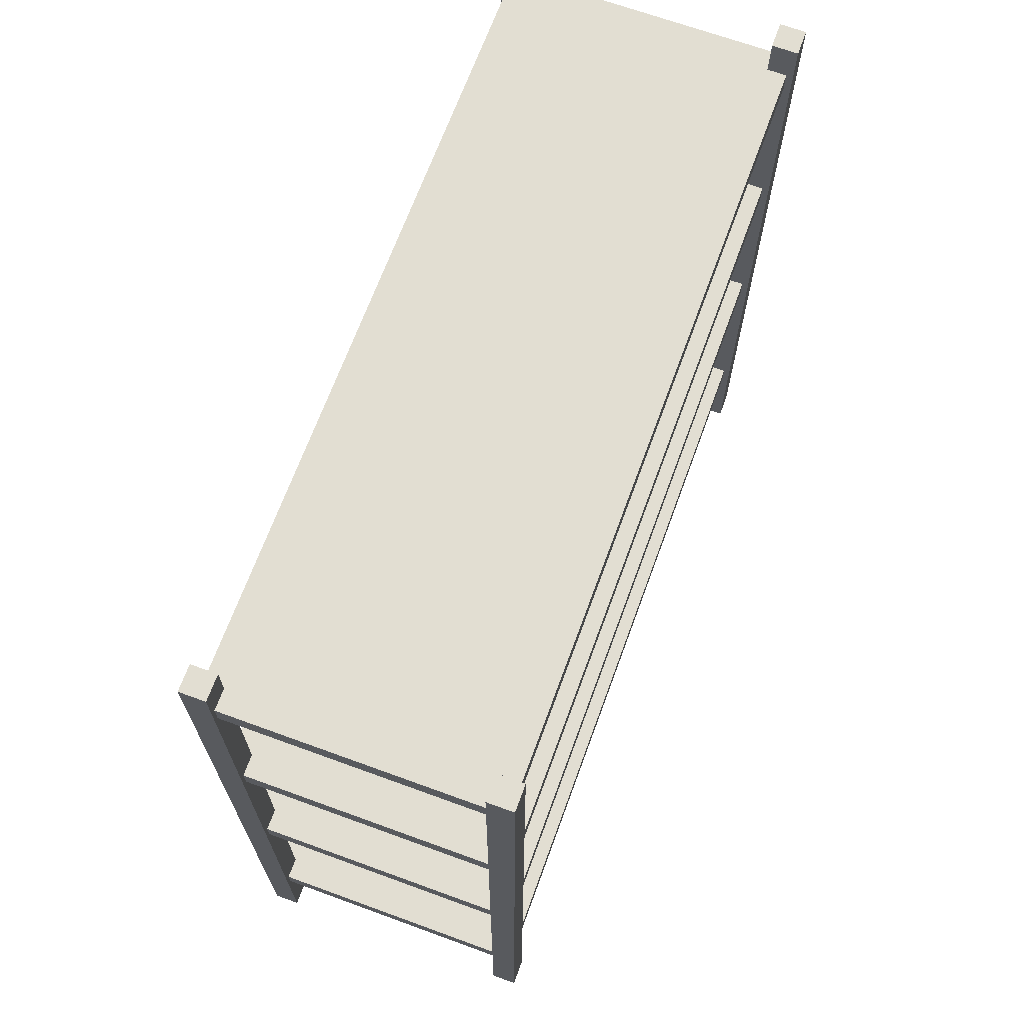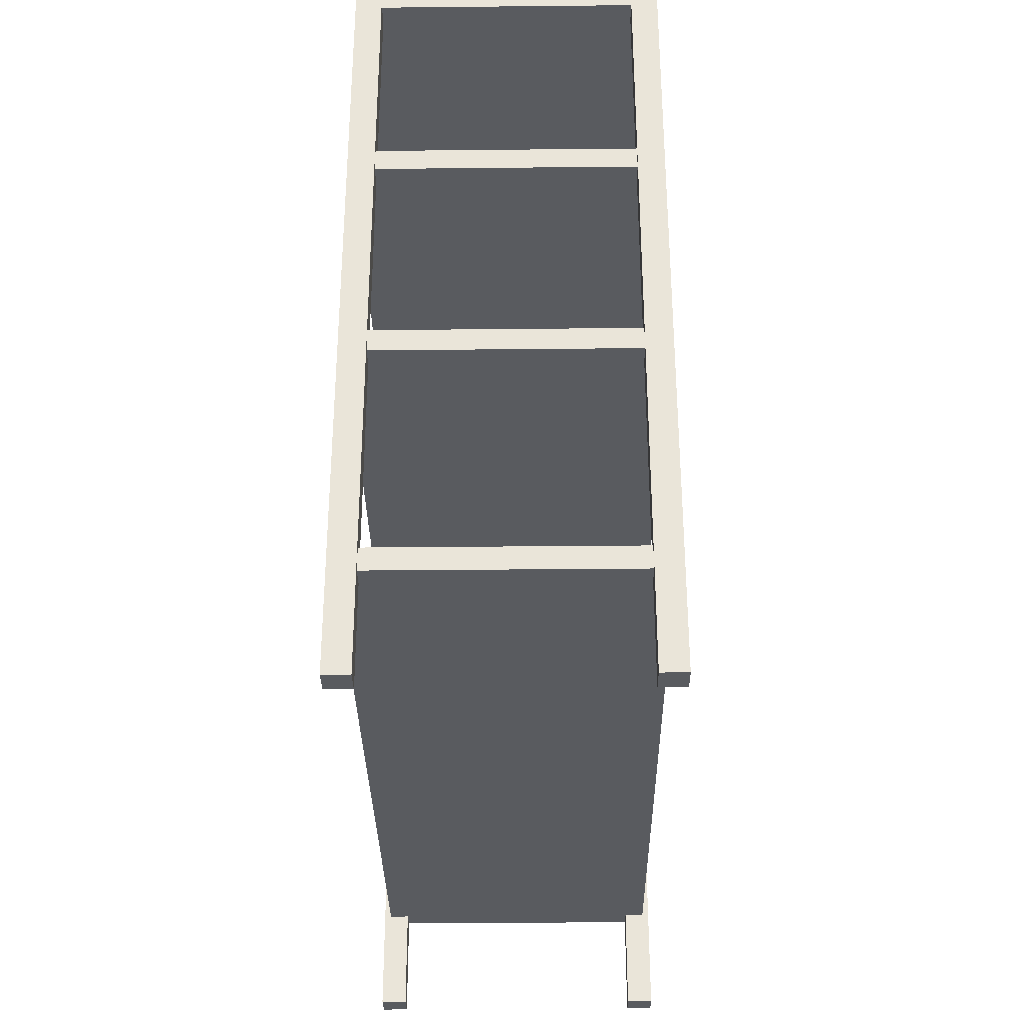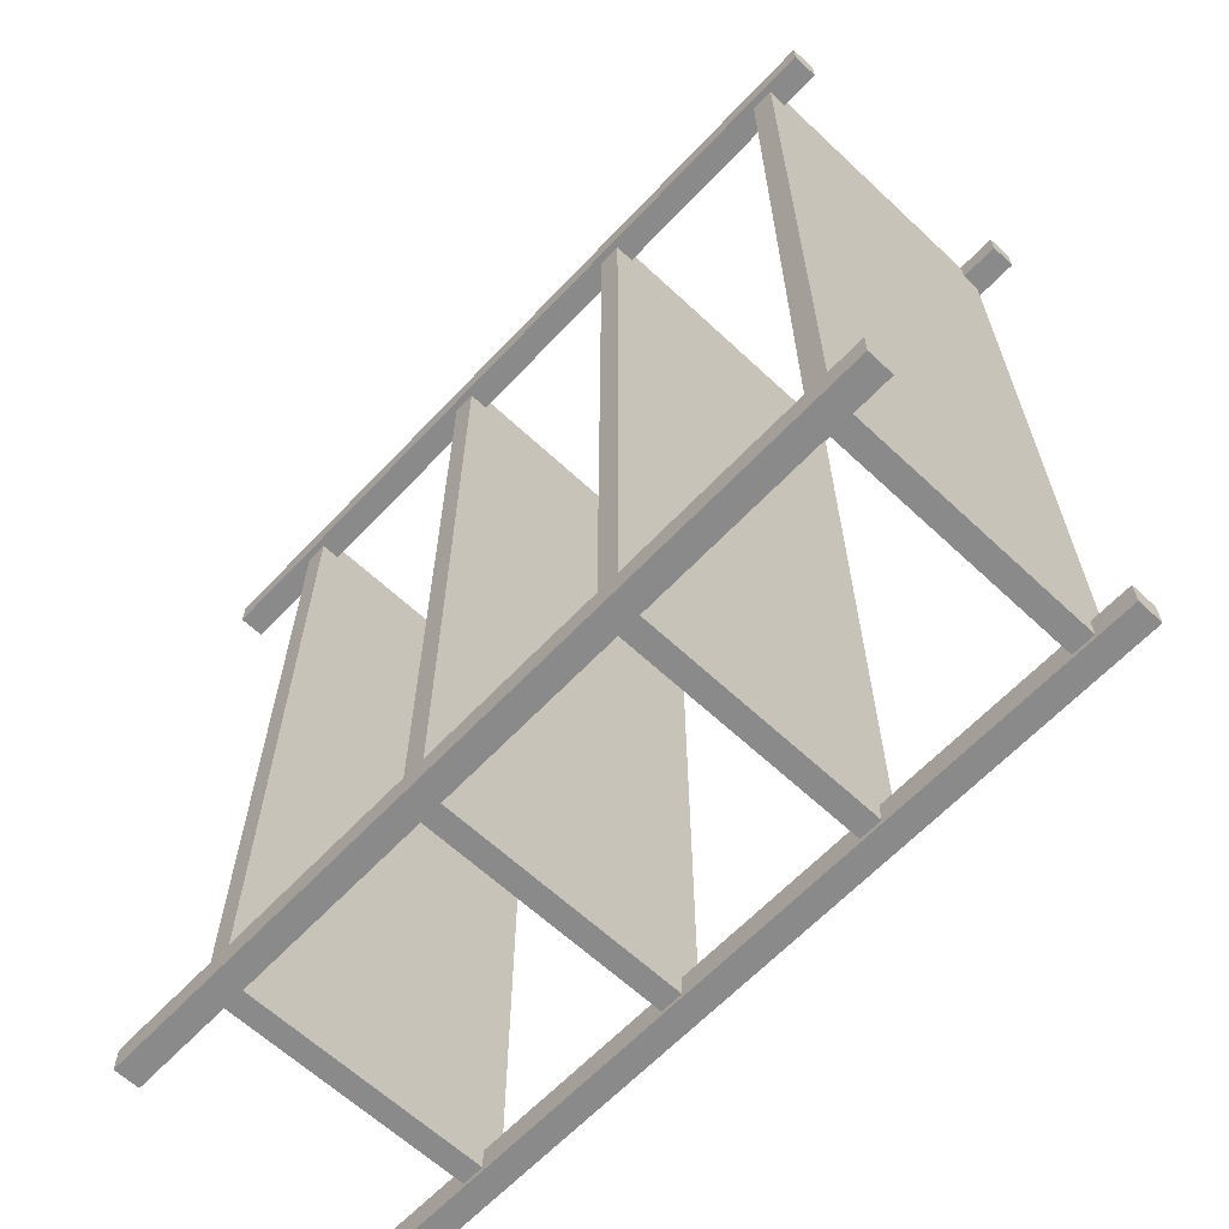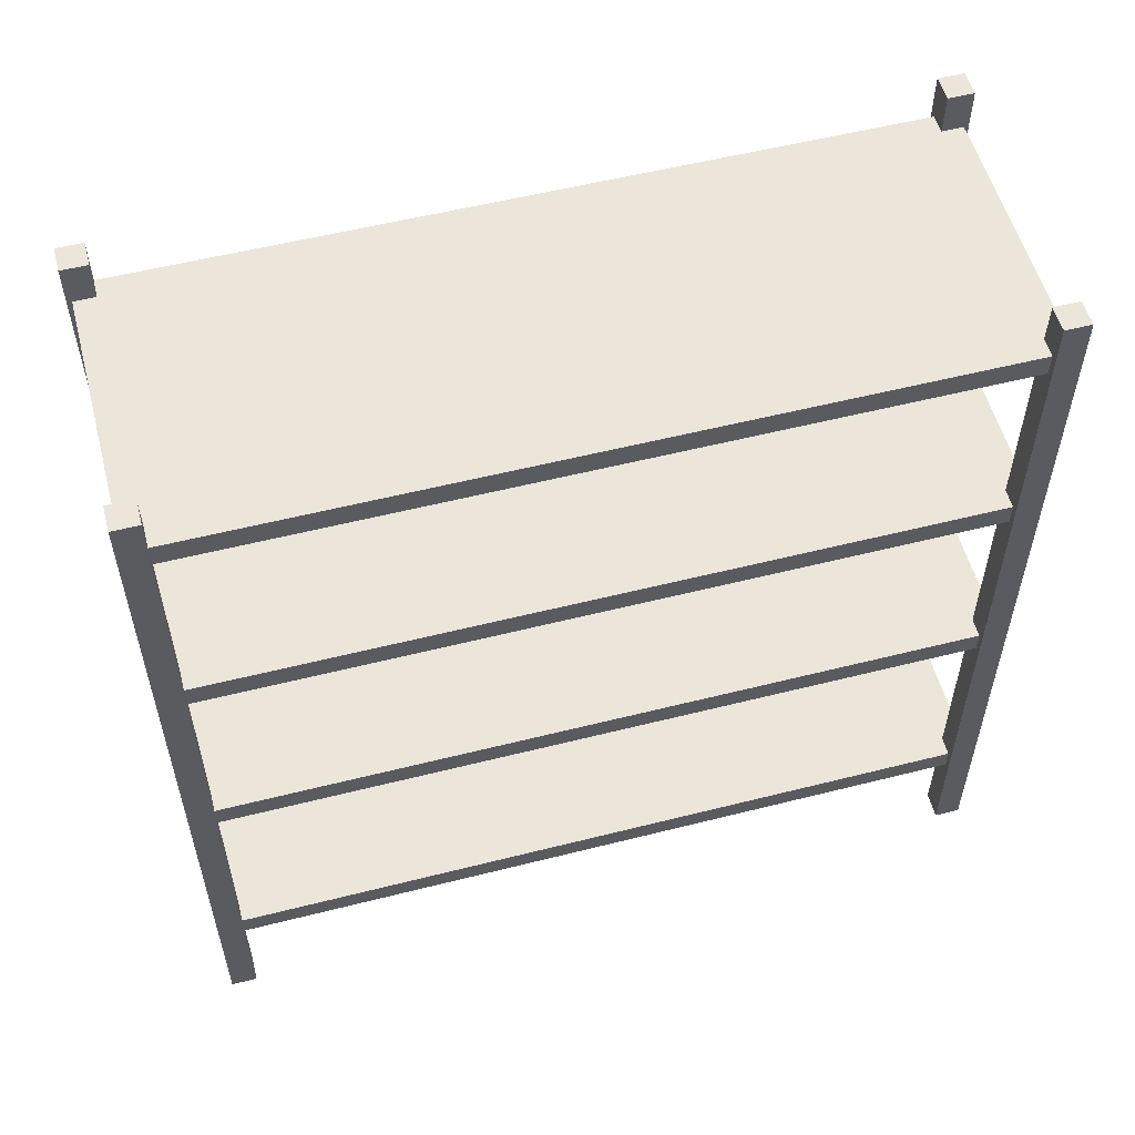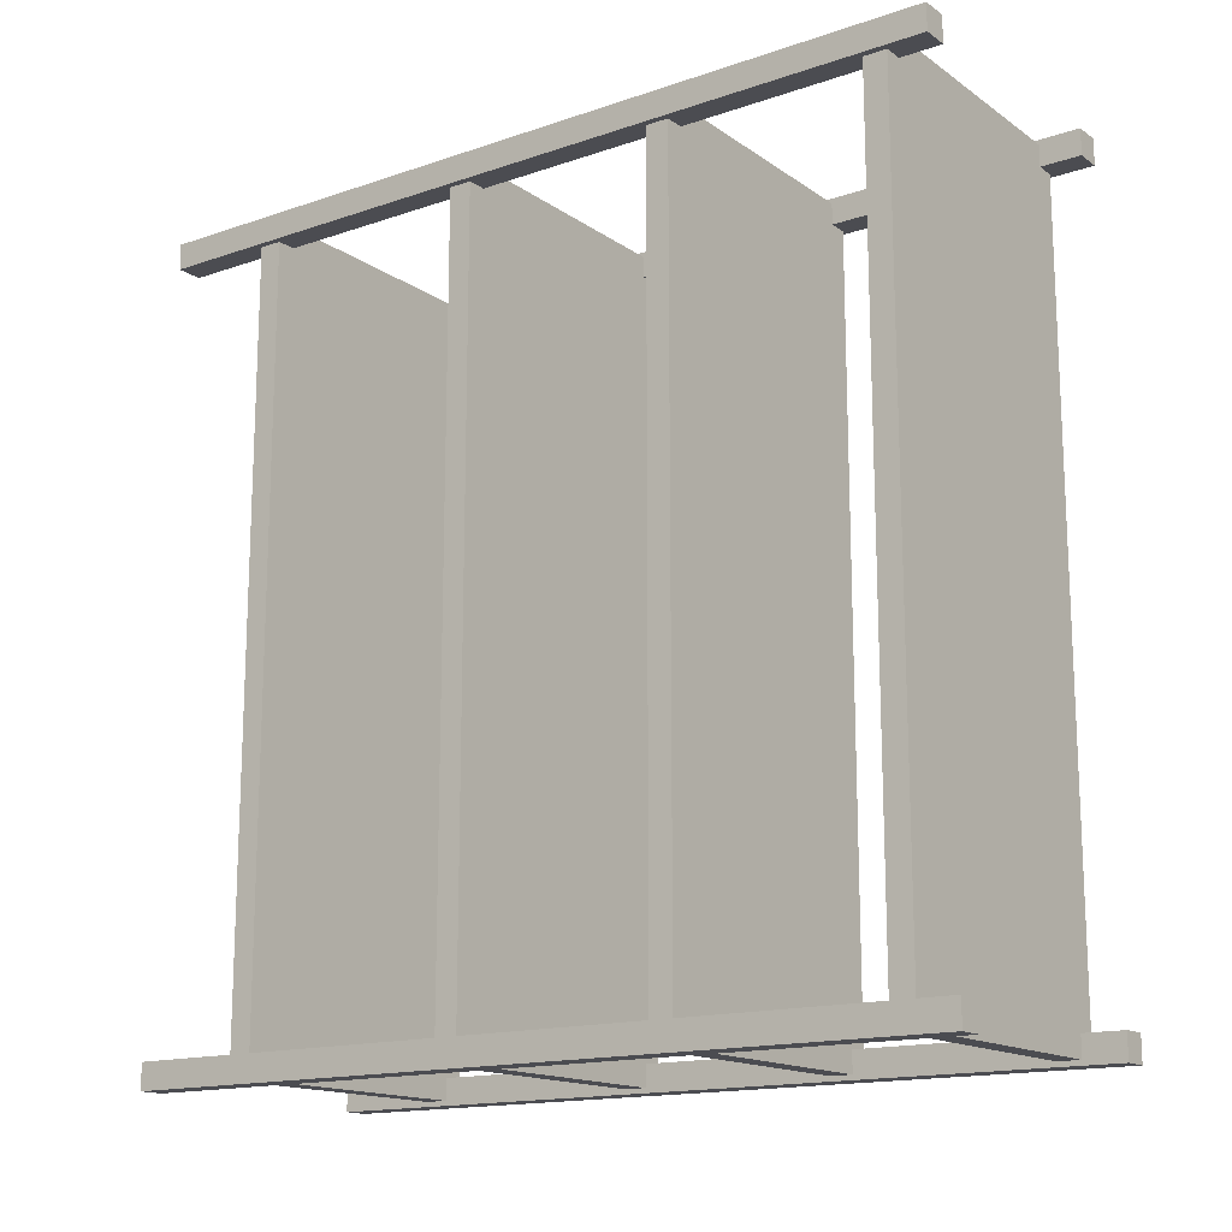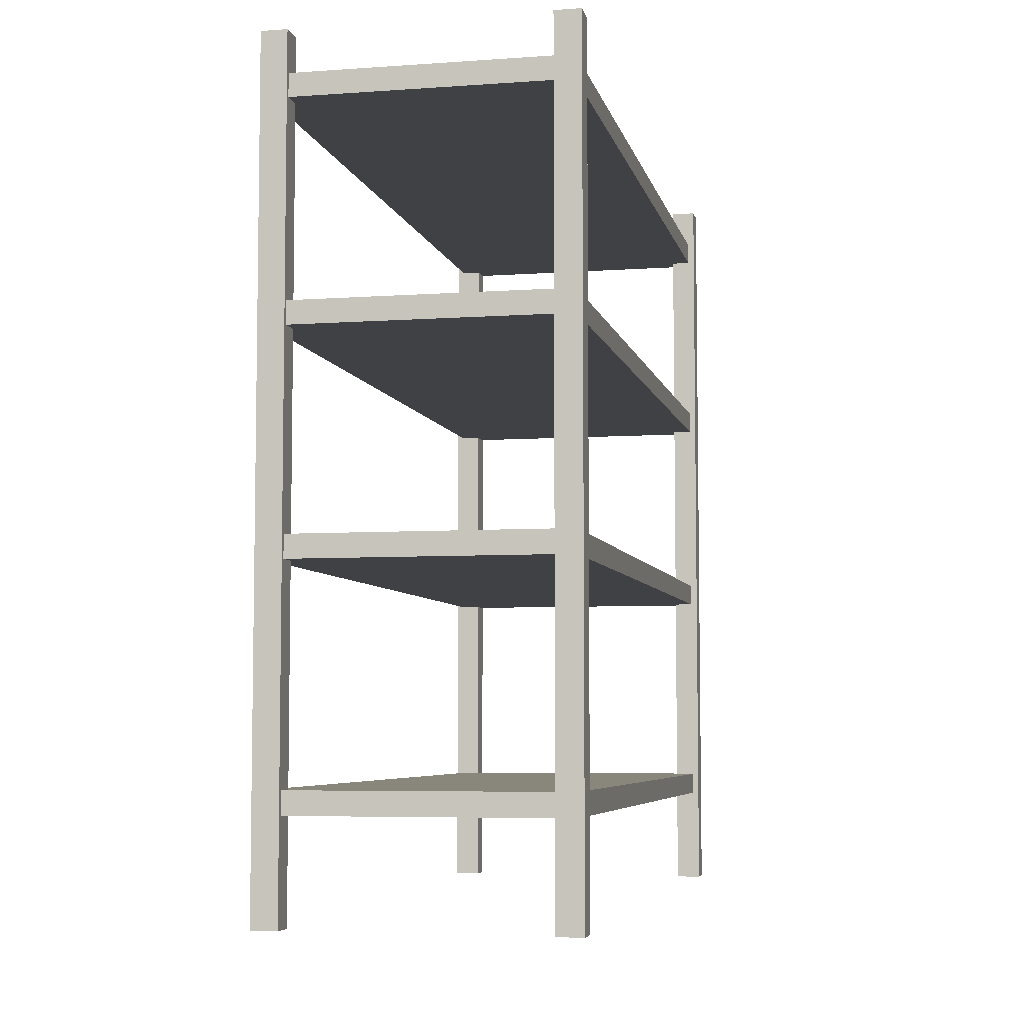
<metadata>
{"format":"obj","ext":"obj","renderer":"f3d","projection":"perspective","resolution":1024,"background":"white","views":[{"elev":68.0,"azim":20.1,"up":"+Y"},{"elev":-32.2,"azim":0.8,"up":"+Y"},{"elev":-63.5,"azim":136.7,"up":"+Z"},{"elev":55.4,"azim":-104.9,"up":"+Y"},{"elev":-15.4,"azim":125.6,"up":"+Z"},{"elev":-5.8,"azim":-167.9,"up":"+Y"}]}
</metadata>
<code>
o Cube
v 1.046 2.846 -2.81
v 1.046 -2.846 -2.81
v 1.046 2.846 -2.63
v 1.046 -2.846 -2.63
v 0.8667 2.846 -2.81
v 0.8667 -2.846 -2.81
v 0.8667 2.846 -2.63
v 0.8667 -2.846 -2.63
v -1 -2.145 2.777
v -1 -1.987 2.777
v -1 -2.145 -2.777
v -1 -1.987 -2.777
v 1 -2.145 2.777
v 1 -1.987 2.777
v 1 -2.145 -2.777
v 1 -1.987 -2.777
v -1 -0.5517 2.777
v -1 -0.3946 2.777
v -1 -0.5517 -2.777
v -1 -0.3946 -2.777
v 1 -0.5517 2.777
v 1 -0.3946 2.777
v 1 -0.5517 -2.777
v 1 -0.3946 -2.777
v -1 2.409 2.777
v -1 2.567 2.777
v -1 2.409 -2.777
v -1 2.567 -2.777
v 1 2.409 2.777
v 1 2.567 2.777
v 1 2.409 -2.777
v 1 2.567 -2.777
v -1.046 2.846 -2.81
v -1.046 -2.846 -2.81
v -1.046 2.846 -2.63
v -1.046 -2.846 -2.63
v -0.8667 2.846 -2.81
v -0.8667 -2.846 -2.81
v -0.8667 2.846 -2.63
v -0.8667 -2.846 -2.63
v 1 0.9333 2.777
v 1 1.09 2.777
v 1 0.9333 -2.777
v 1 1.09 -2.777
v -1 0.9333 2.777
v -1 1.09 2.777
v -1 0.9333 -2.777
v -1 1.09 -2.777
v 1.046 2.846 2.81
v 1.046 -2.846 2.81
v 1.046 2.846 2.63
v 1.046 -2.846 2.63
v 0.8667 2.846 2.81
v 0.8667 -2.846 2.81
v 0.8667 2.846 2.63
v 0.8667 -2.846 2.63
v -1.046 2.846 2.81
v -1.046 -2.846 2.81
v -1.046 2.846 2.63
v -1.046 -2.846 2.63
v -0.8667 2.846 2.81
v -0.8667 -2.846 2.81
v -0.8667 2.846 2.63
v -0.8667 -2.846 2.63
f 1 5 7 3
f 4 3 7 8
f 8 7 5 6
f 6 2 4 8
f 2 1 3 4
f 6 5 1 2
f 9 10 12 11
f 11 12 16 15
f 15 16 14 13
f 13 14 10 9
f 11 15 13 9
f 16 12 10 14
f 17 18 20 19
f 19 20 24 23
f 23 24 22 21
f 21 22 18 17
f 19 23 21 17
f 24 20 18 22
f 25 26 28 27
f 27 28 32 31
f 31 32 30 29
f 29 30 26 25
f 27 31 29 25
f 32 28 26 30
f 33 35 39 37
f 36 40 39 35
f 40 38 37 39
f 38 40 36 34
f 34 36 35 33
f 38 34 33 37
f 41 43 44 42
f 43 47 48 44
f 47 45 46 48
f 45 41 42 46
f 43 41 45 47
f 48 46 42 44
f 49 51 55 53
f 52 56 55 51
f 56 54 53 55
f 54 56 52 50
f 50 52 51 49
f 54 50 49 53
f 57 61 63 59
f 60 59 63 64
f 64 63 61 62
f 62 58 60 64
f 58 57 59 60
f 62 61 57 58

</code>
